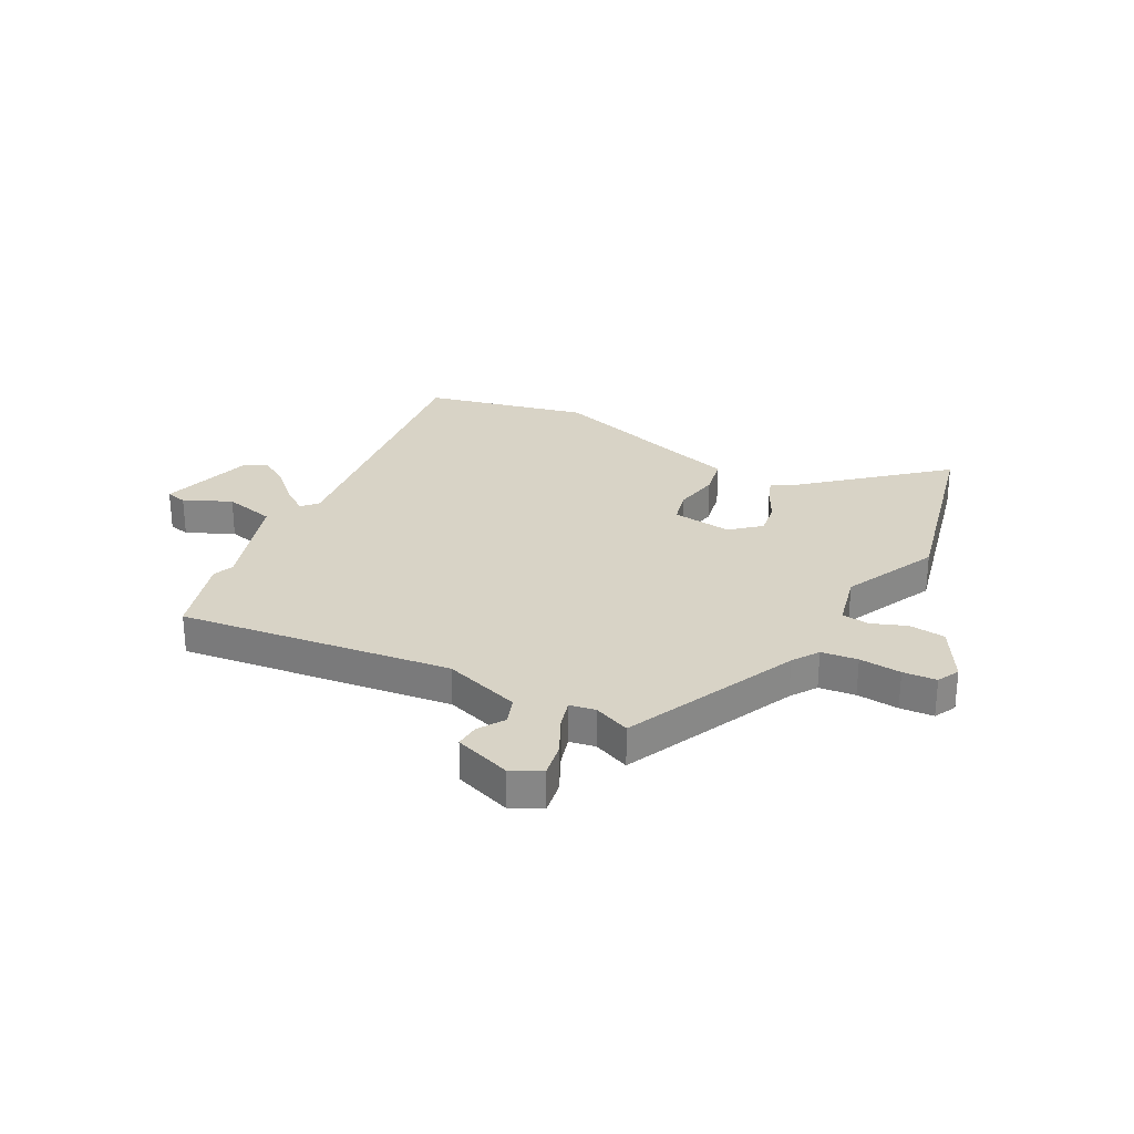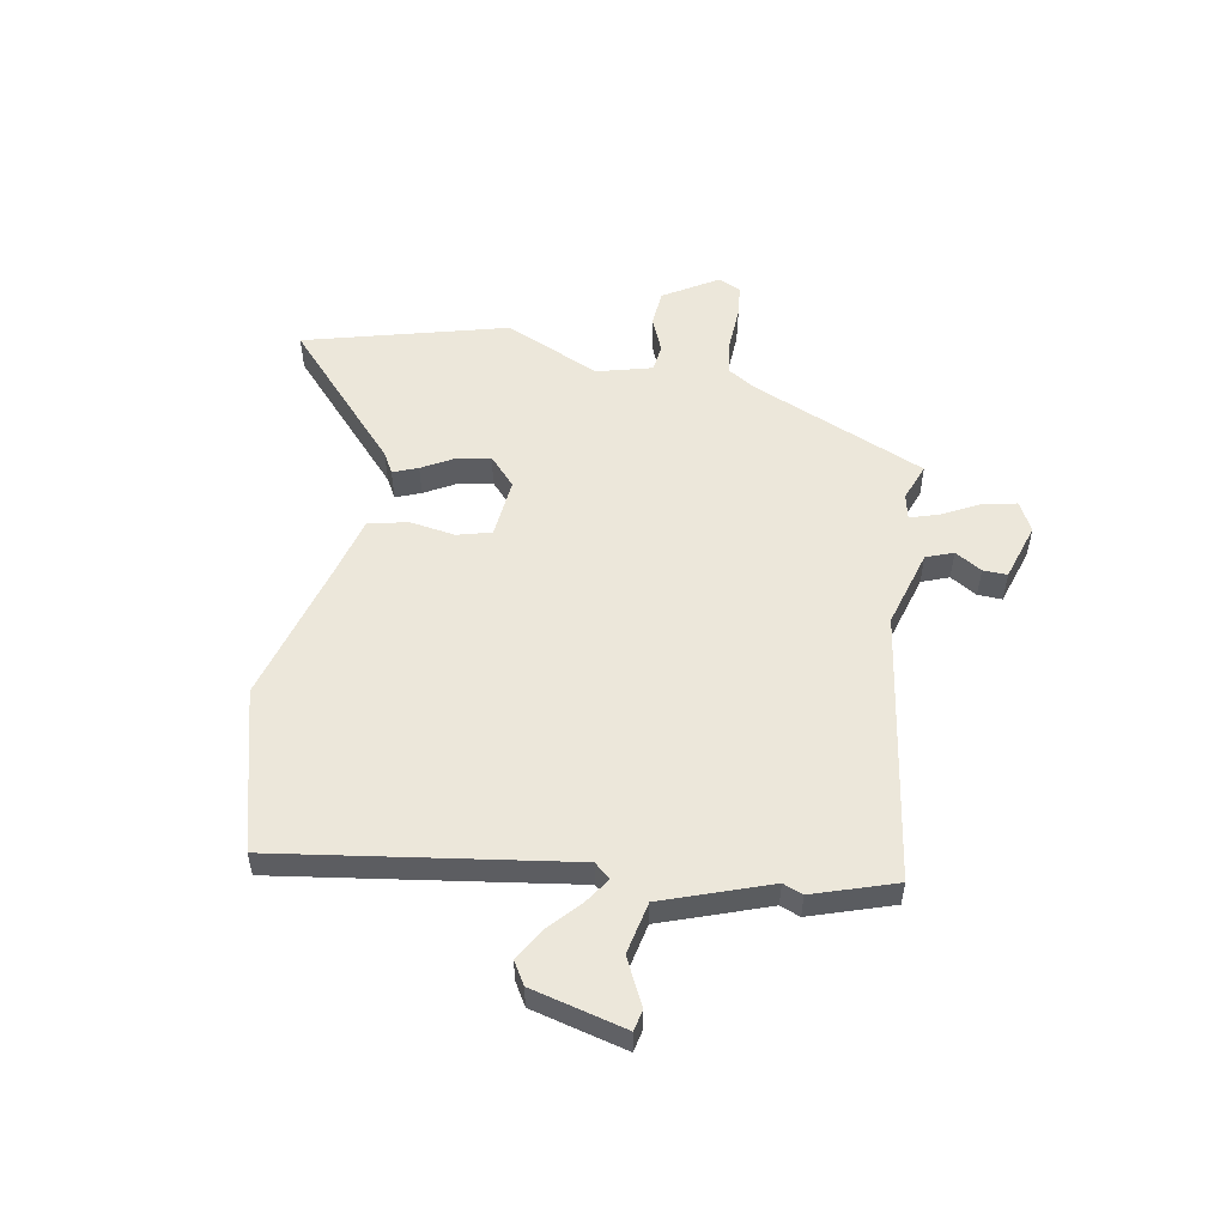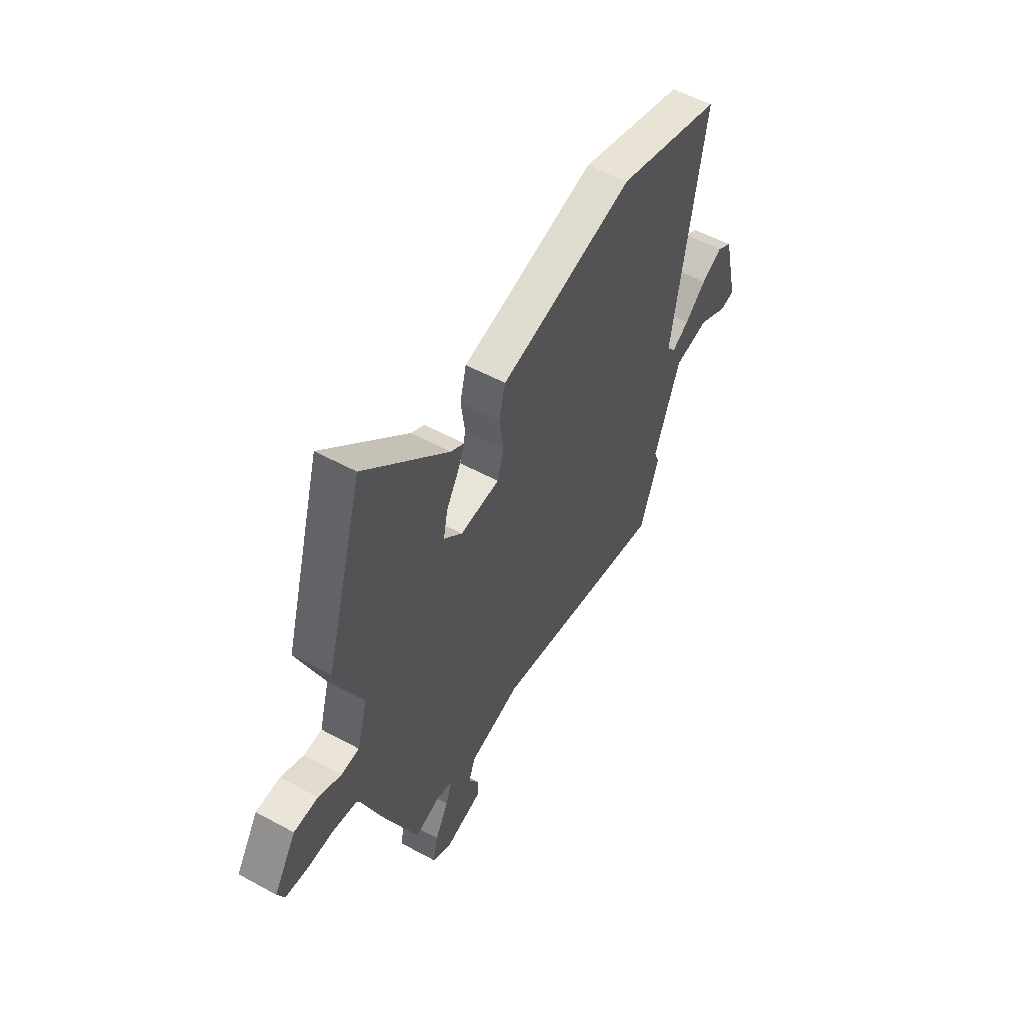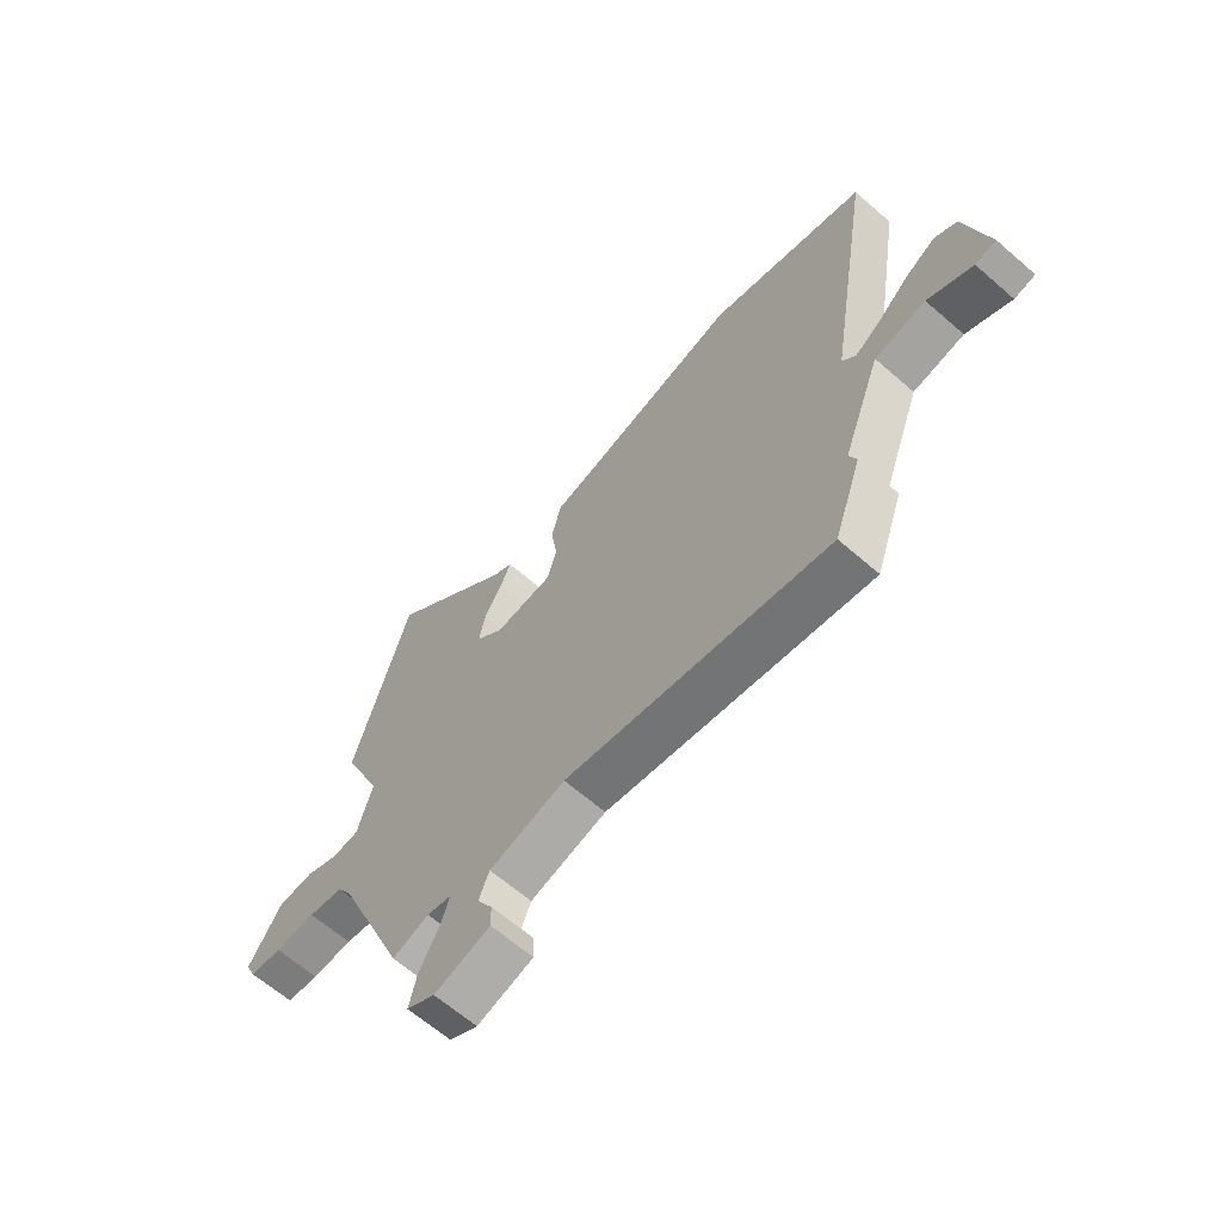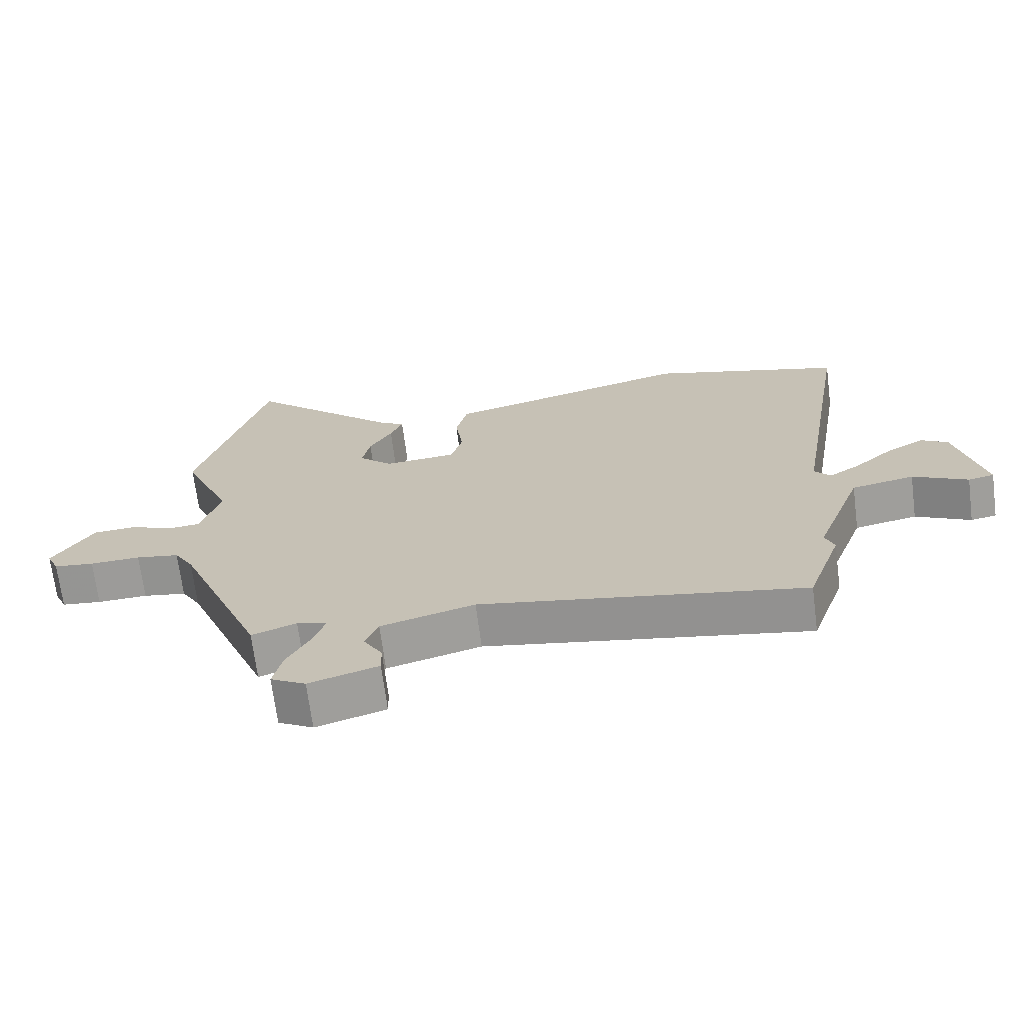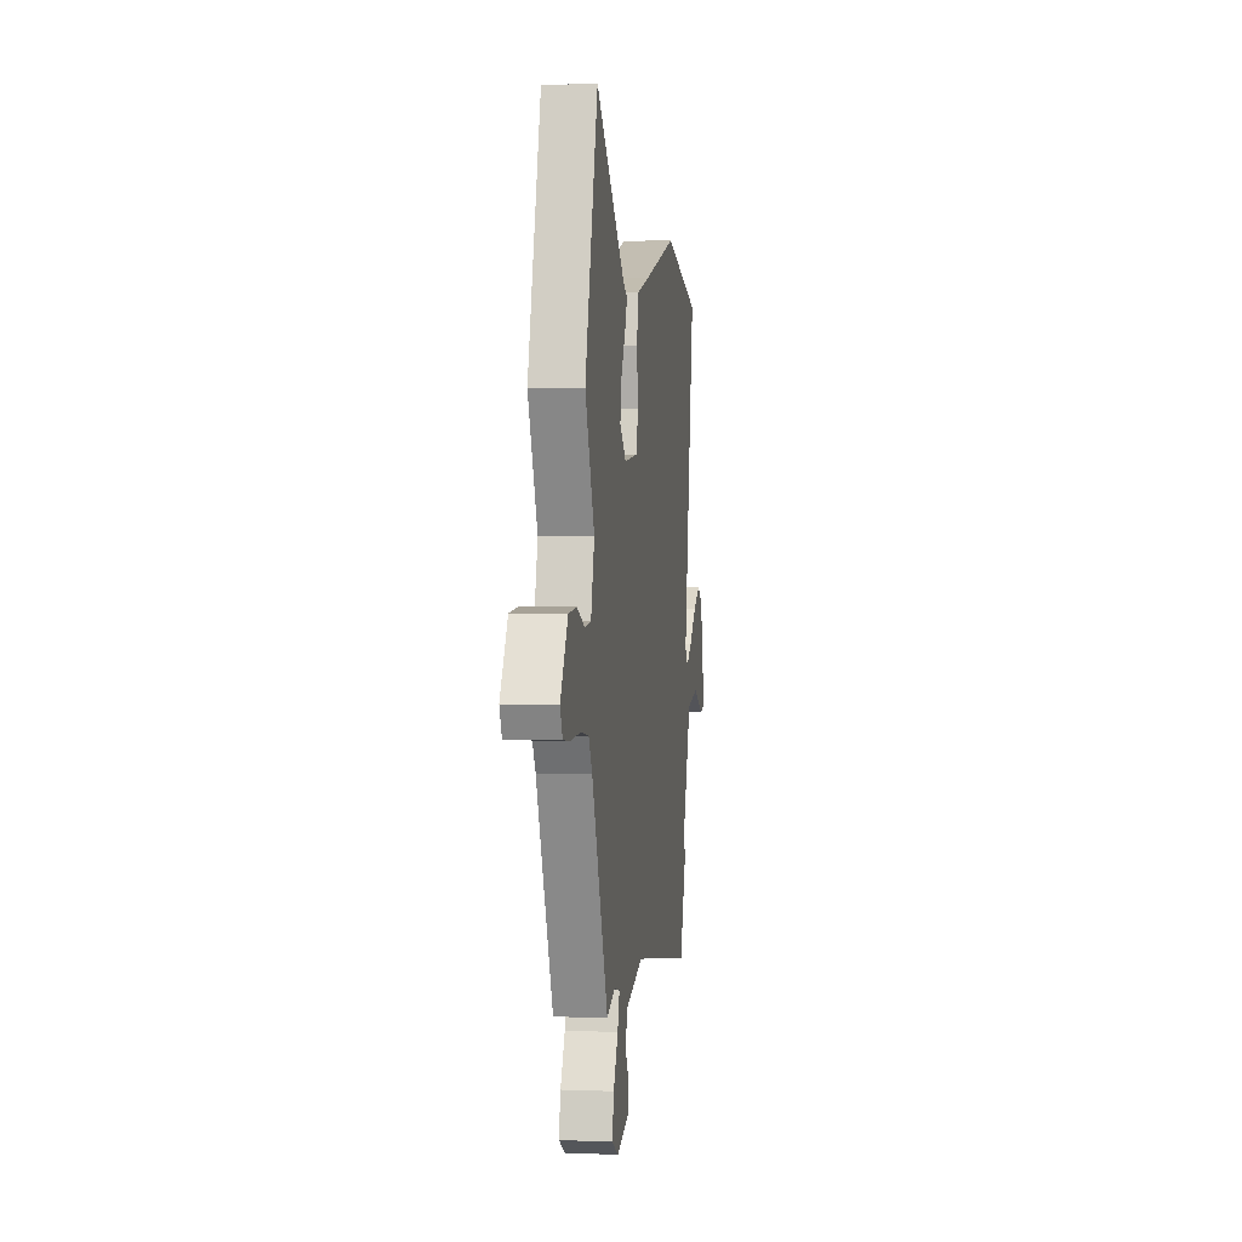
<metadata>
{"format":"obj","ext":"obj","renderer":"f3d","projection":"perspective","resolution":1024,"background":"white","views":[{"elev":27.8,"azim":-149.6,"up":"+Y"},{"elev":53.4,"azim":101.2,"up":"+Y"},{"elev":53.9,"azim":-59.8,"up":"+Z"},{"elev":-64.3,"azim":48.8,"up":"+Z"},{"elev":-69.2,"azim":7.3,"up":"+Z"},{"elev":3.3,"azim":-82.4,"up":"+Z"}]}
</metadata>
<code>
v -0.555 0.07 0.308
v -0.449 0.07 0.681
v -0.211 0.07 0.458
v -0.173 0.07 0.436
v -0.192 0.07 0.39
v -0.227 0.07 0.33
v -0.239 0.07 0.269
v -0.187 0.07 0.22
v -0.075 0.07 0.229
v -0.057 0.07 0.292
v -0.069 0.07 0.377
v -0.051 0.07 0.45
v 0.058 0.07 0.477
v 0.329 0.07 0.548
v 0.628 0.07 0.464
v 0.539 0.07 -0.075
v 0.564 0.07 -0.105
v 0.612 0.07 -0.074
v 0.672 0.07 -0.021
v 0.73 0.07 0.012
v 0.772 0.07 -0.014
v 0.814 0.07 -0.19
v 0.774 0.07 -0.198
v 0.689 0.07 -0.154
v 0.592 0.07 -0.173
v 0.519 0.07 -0.369
v 0.533 0.07 -0.406
v 0.48 0.07 -0.558
v -0.021 0.07 -0.472
v -0.166 0.07 -0.512
v -0.186 0.07 -0.562
v -0.157 0.07 -0.612
v -0.156 0.07 -0.657
v -0.263 0.07 -0.689
v -0.317 0.07 -0.659
v -0.303 0.07 -0.596
v -0.265 0.07 -0.526
v -0.248 0.07 -0.474
v -0.295 0.07 -0.463
v -0.364 0.07 -0.488
v -0.498 0.07 -0.161
v -0.528 0.07 -0.111
v -0.595 0.07 -0.1
v -0.673 0.07 -0.103
v -0.735 0.07 -0.096
v -0.754 0.07 -0.054
v -0.691 0.07 0.046
v -0.623 0.07 0.05
v -0.559 0.07 0.022
v -0.508 0.07 0.027
v -0.479 0.07 0.129
v -0.555 0 0.308
v -0.449 0 0.681
v -0.211 0 0.458
v -0.173 0 0.436
v -0.192 0 0.39
v -0.227 0 0.33
v -0.239 0 0.269
v -0.187 0 0.22
v -0.075 0 0.229
v -0.057 0 0.292
v -0.069 0 0.377
v -0.051 0 0.45
v 0.058 0 0.477
v 0.329 0 0.548
v 0.628 0 0.464
v 0.539 0 -0.075
v 0.564 0 -0.105
v 0.612 0 -0.074
v 0.672 0 -0.021
v 0.73 0 0.012
v 0.772 0 -0.014
v 0.814 0 -0.19
v 0.774 0 -0.198
v 0.689 0 -0.154
v 0.592 0 -0.173
v 0.519 0 -0.369
v 0.533 0 -0.406
v 0.48 0 -0.558
v -0.021 0 -0.472
v -0.166 0 -0.512
v -0.186 0 -0.562
v -0.157 0 -0.612
v -0.156 0 -0.657
v -0.263 0 -0.689
v -0.317 0 -0.659
v -0.303 0 -0.596
v -0.265 0 -0.526
v -0.248 0 -0.474
v -0.295 0 -0.463
v -0.364 0 -0.488
v -0.498 0 -0.161
v -0.528 0 -0.111
v -0.595 0 -0.1
v -0.673 0 -0.103
v -0.735 0 -0.096
v -0.754 0 -0.054
v -0.691 0 0.046
v -0.623 0 0.05
v -0.559 0 0.022
v -0.508 0 0.027
v -0.479 0 0.129
f 47 48 49
f 46 47 49
f 45 46 49
f 44 45 49
f 43 44 49
f 42 43 49 50
f 41 42 50 51
f 39 40 41 51
f 35 36 37
f 34 35 37
f 33 34 37
f 32 33 37
f 31 32 37
f 30 31 37 38
f 29 30 38
f 26 27 28 29
f 38 39 51
f 29 38 51
f 26 29 51
f 25 26 51
f 22 23 24
f 21 22 24
f 20 21 24
f 19 20 24
f 18 19 24
f 17 18 24 25
f 13 14 15 16
f 16 17 25
f 13 16 25
f 12 13 25
f 11 12 25
f 10 11 25
f 3 4 5 6
f 3 6 7
f 2 3 7
f 1 2 7
f 51 1 7 8
f 9 10 25
f 8 9 25 51
f 100 99 98
f 100 98 97
f 100 97 96
f 100 96 95
f 100 95 94
f 101 100 94 93
f 102 101 93 92
f 102 92 91 90
f 88 87 86
f 88 86 85
f 88 85 84
f 88 84 83
f 88 83 82
f 89 88 82 81
f 89 81 80
f 80 79 78 77
f 102 90 89
f 102 89 80
f 102 80 77
f 102 77 76
f 75 74 73
f 75 73 72
f 75 72 71
f 75 71 70
f 75 70 69
f 76 75 69 68
f 67 66 65 64
f 76 68 67
f 76 67 64
f 76 64 63
f 76 63 62
f 76 62 61
f 57 56 55 54
f 58 57 54
f 58 54 53
f 58 53 52
f 59 58 52 102
f 76 61 60
f 102 76 60 59
f 1 52 53 2
f 2 53 54 3
f 3 54 55 4
f 4 55 56 5
f 5 56 57 6
f 6 57 58 7
f 7 58 59 8
f 8 59 60 9
f 9 60 61 10
f 10 61 62 11
f 11 62 63 12
f 12 63 64 13
f 13 64 65 14
f 14 65 66 15
f 15 66 67 16
f 16 67 68 17
f 17 68 69 18
f 18 69 70 19
f 19 70 71 20
f 20 71 72 21
f 21 72 73 22
f 22 73 74 23
f 23 74 75 24
f 24 75 76 25
f 25 76 77 26
f 26 77 78 27
f 27 78 79 28
f 28 79 80 29
f 29 80 81 30
f 30 81 82 31
f 31 82 83 32
f 32 83 84 33
f 33 84 85 34
f 34 85 86 35
f 35 86 87 36
f 36 87 88 37
f 37 88 89 38
f 38 89 90 39
f 39 90 91 40
f 40 91 92 41
f 41 92 93 42
f 42 93 94 43
f 43 94 95 44
f 44 95 96 45
f 45 96 97 46
f 46 97 98 47
f 47 98 99 48
f 48 99 100 49
f 49 100 101 50
f 50 101 102 51
f 51 102 52 1

</code>
